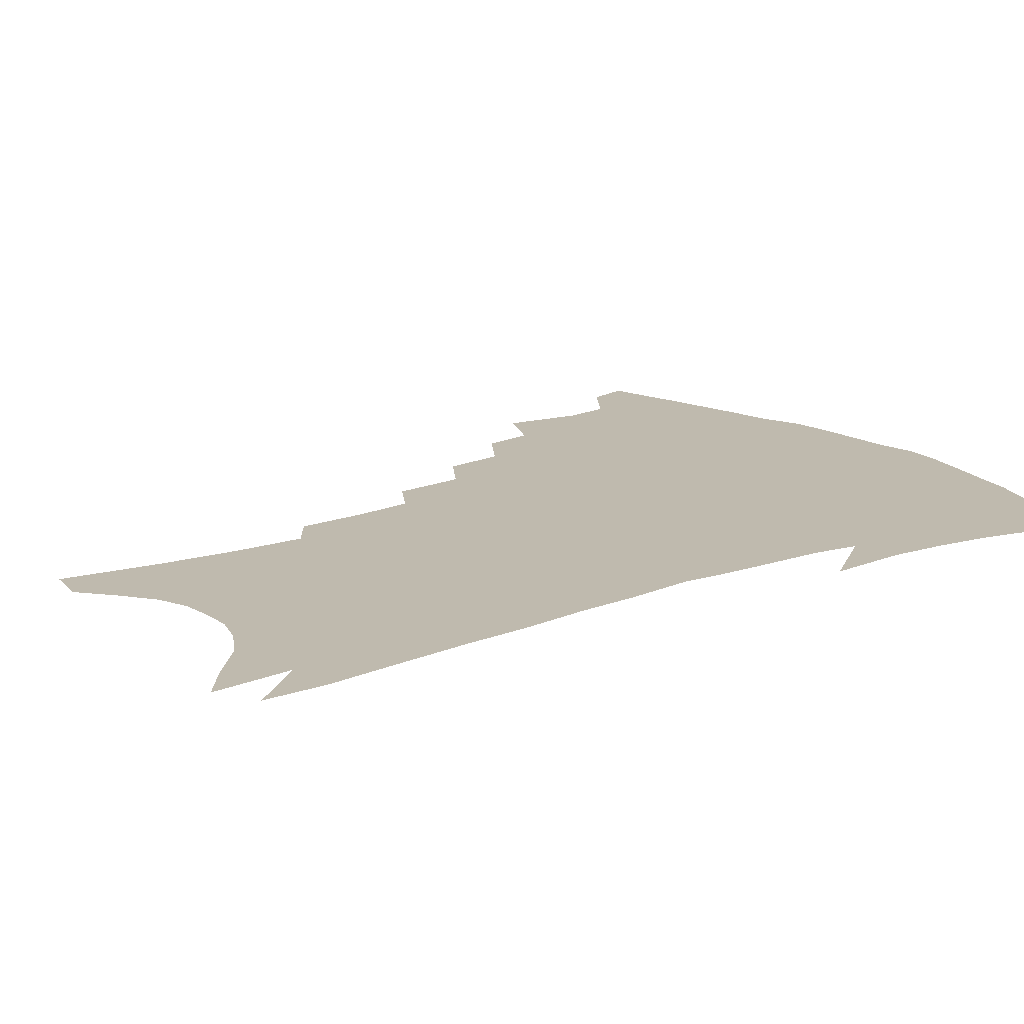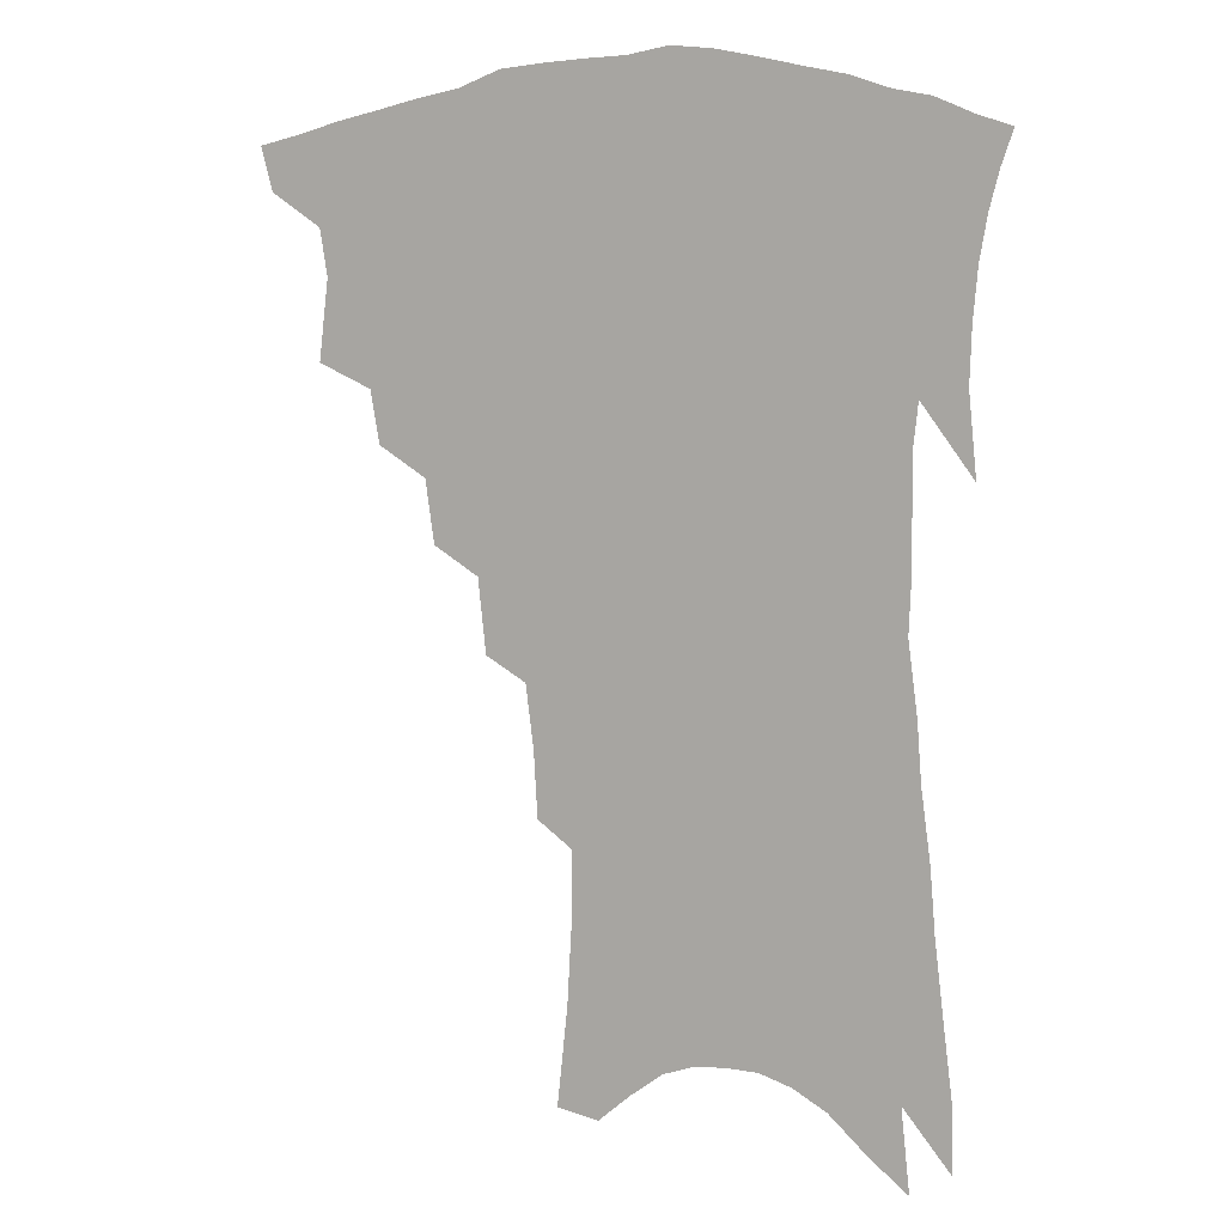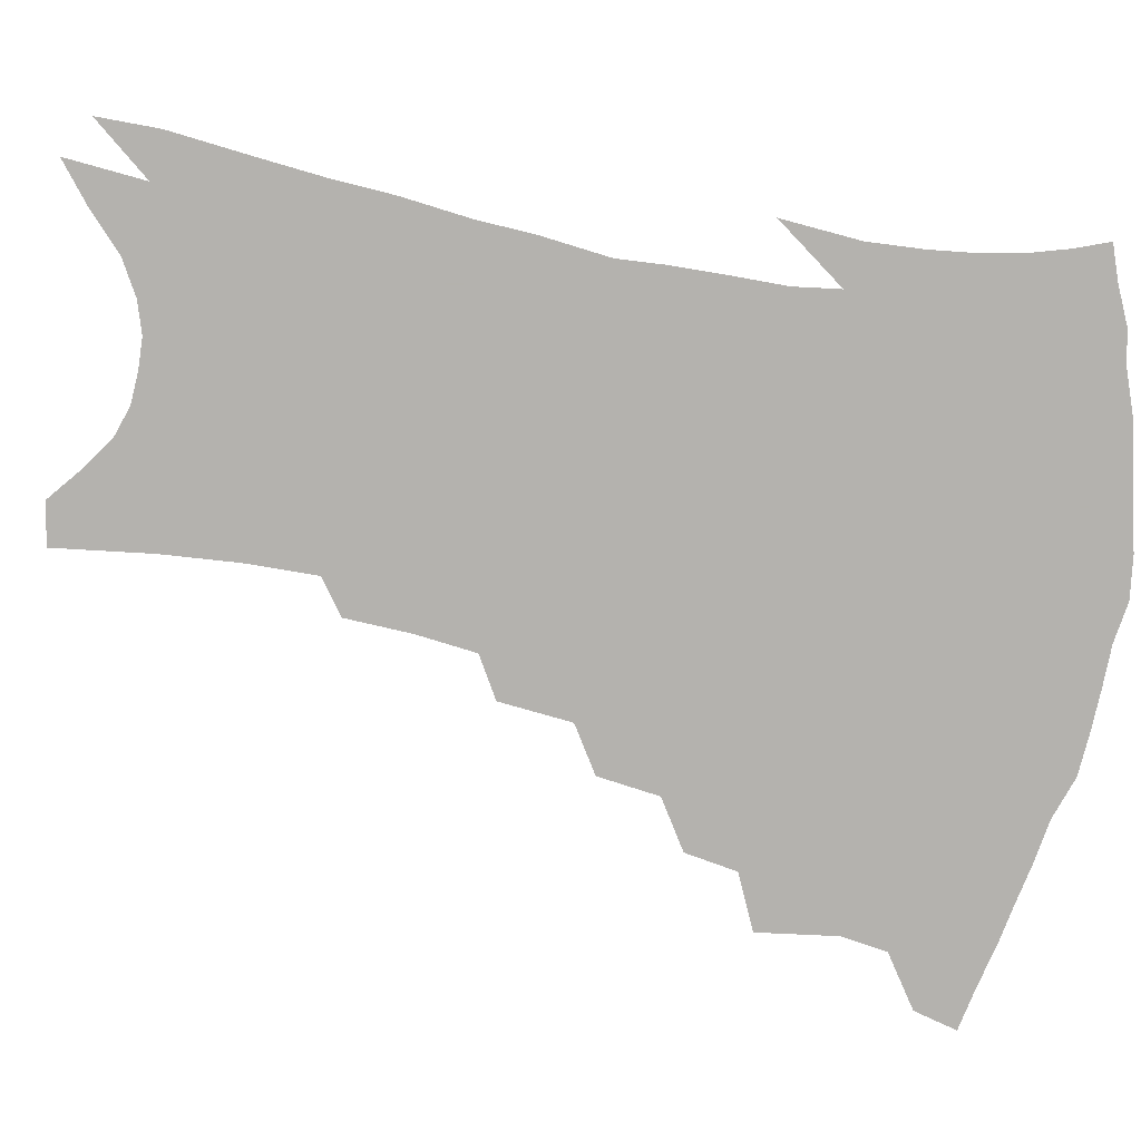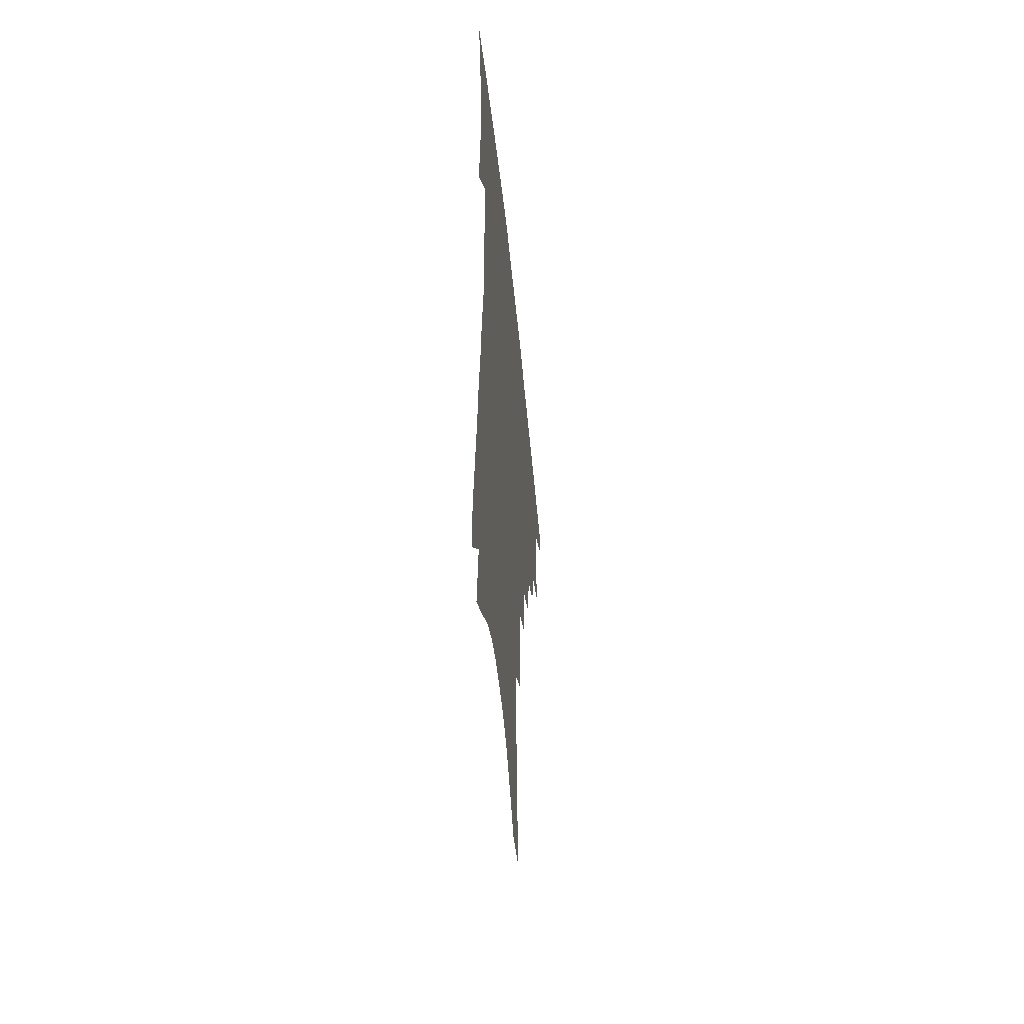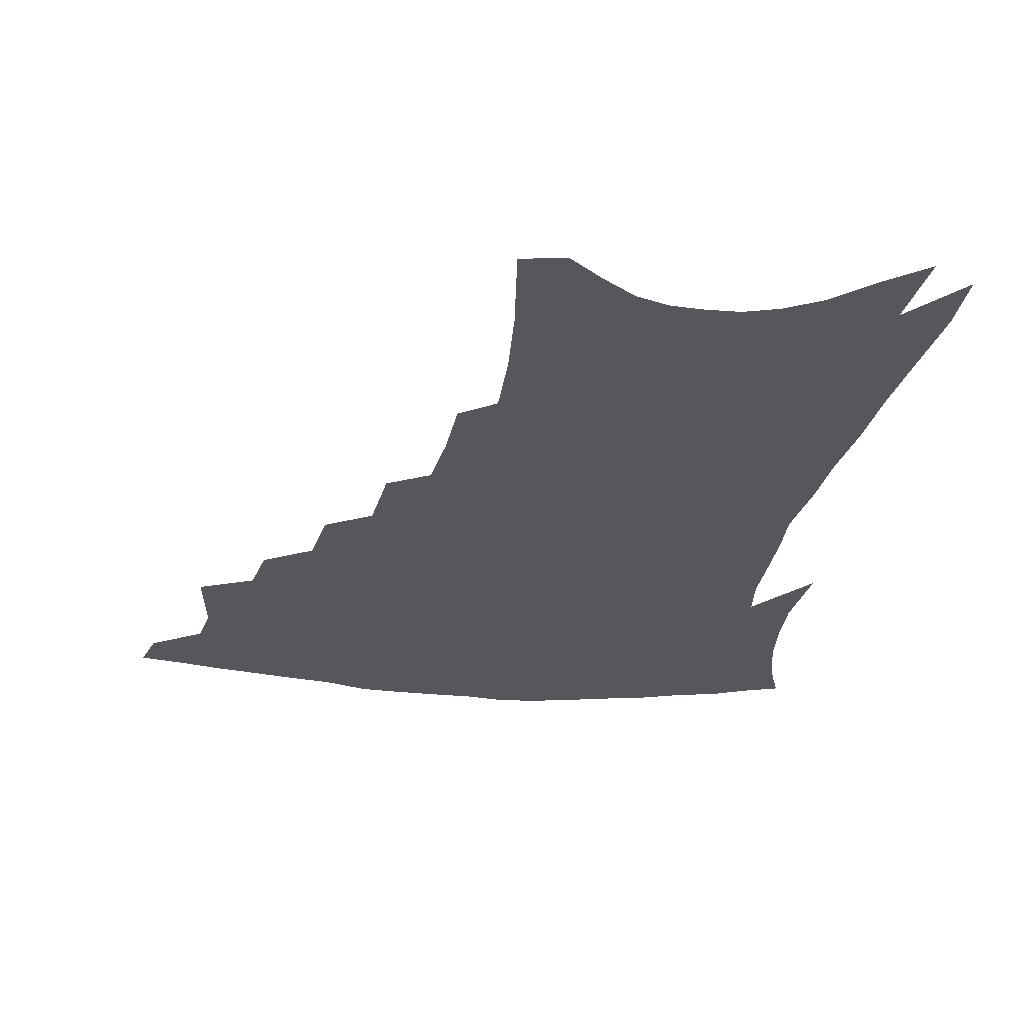
<metadata>
{"format":"obj","ext":"obj","renderer":"f3d","projection":"perspective","resolution":1024,"background":"white","views":[{"elev":15.7,"azim":54.3,"up":"+Z"},{"elev":6.5,"azim":25.8,"up":"+Y"},{"elev":-79.7,"azim":80.5,"up":"+Z"},{"elev":-52.8,"azim":95.8,"up":"+Y"},{"elev":-26.4,"azim":-7.5,"up":"+Z"}]}
</metadata>
<code>
v 451 390 0
v 447 404.4 0
v 467.4 337.8 0
v 470.5 363.8 0
v 468 379 0
v 465.2 393.3 0
v 461.5 407.5 0
v 488.5 312.8 0
v 485.3 329.9 0
v 486.7 353.7 0
v 485 369.3 0
v 481.9 382.9 0
v 478.7 396.8 0
v 475.1 411 0
v 507.5 282.8 0
v 504.5 303.1 0
v 503.9 326.2 0
v 501.3 341.4 0
v 500.9 359.3 0
v 498.5 373.1 0
v 495.6 386.2 0
v 492.4 399.8 0
v 489.2 413.9 0
v 525.2 249.9 0
v 522.5 273.7 0
v 519.3 292.9 0
v 518.2 315.5 0
v 517.2 333.7 0
v 516.1 349.9 0
v 513.5 362.4 0
v 511.4 375.9 0
v 508.9 389 0
v 506.2 402.3 0
v 502.9 416.9 0
v 542.6 200.9 0
v 541.3 222.4 0
v 538.6 242.3 0
v 535.9 263.9 0
v 533.5 283.9 0
v 531.1 300.7 0
v 529.8 318.8 0
v 529.6 338.3 0
v 528.3 352.6 0
v 526.4 365.4 0
v 524.3 378.4 0
v 522 391.7 0
v 519.4 405.5 0
v 516.8 419.4 0
v 549.1 112.3 0
v 552.5 144.4 0
v 554 169.6 0
v 554 192.9 0
v 553 216.2 0
v 550.7 233.6 0
v 548.5 253.3 0
v 546.1 270.9 0
v 544.8 292.5 0
v 543.6 309.8 0
v 542.8 326.9 0
v 541.6 341.2 0
v 540.6 354.8 0
v 539.3 367.9 0
v 537.1 380.6 0
v 535.5 393.8 0
v 533.3 407.8 0
v 530.9 424.5 0
v 562.9 109.9 0
v 563.2 133.1 0
v 565.2 162.3 0
v 564.1 179.6 0
v 563.8 204.1 0
v 562.5 225.7 0
v 560.7 244.9 0
v 558.4 260.5 0
v 556.7 278.9 0
v 555.8 298.2 0
v 554.9 314.6 0
v 554.5 330.7 0
v 553.2 342.7 0
v 552.8 357 0
v 552.1 369.9 0
v 550.9 382.3 0
v 549.3 395.2 0
v 546.9 409.9 0
v 544.7 425.7 0
v 573.6 119.2 0
v 574.7 145.9 0
v 575.3 171.7 0
v 574.3 191.2 0
v 573.2 211.9 0
v 572 234.5 0
v 570.1 249.6 0
v 568.6 268 0
v 567.6 286.5 0
v 566.4 301.4 0
v 565.9 317.5 0
v 565.8 333.3 0
v 565 345.1 0
v 565 358.7 0
v 564.4 371 0
v 563.6 383.4 0
v 562.7 396 0
v 561.1 409.8 0
v 558.6 426.4 0
v 584.3 127.1 0
v 585 154.7 0
v 584.5 173.7 0
v 583.6 195.7 0
v 582.3 213.7 0
v 581.1 236.2 0
v 579.6 252.8 0
v 578.4 269.8 0
v 577.6 289.5 0
v 577.2 306.2 0
v 576.9 320.8 0
v 576.7 334 0
v 576.7 347 0
v 577 360.3 0
v 576.3 371.8 0
v 576.1 384.1 0
v 575.7 396.6 0
v 574.2 410.9 0
v 572.4 426.9 0
v 594.6 130.8 0
v 594.6 156.9 0
v 593.9 178.5 0
v 592.8 198.5 0
v 591.6 222 0
v 590.3 239.2 0
v 589.2 255.7 0
v 588.1 272.7 0
v 587.7 292.9 0
v 587.4 308.6 0
v 587.3 321.2 0
v 587.5 334.8 0
v 588 348.1 0
v 588.6 360.7 0
v 589.2 372.8 0
v 588.9 384.5 0
v 588.5 396.7 0
v 587.3 411.9 0
v 585.7 429.1 0
v 604.9 131.6 0
v 604.3 158.7 0
v 603.3 181.1 0
v 602.1 200.5 0
v 600.8 221.7 0
v 599.5 240.1 0
v 598.7 258.4 0
v 597.9 275.4 0
v 597.5 292.7 0
v 597.4 307.8 0
v 597.6 321.3 0
v 598.2 335.8 0
v 598.7 347.3 0
v 600.1 361.6 0
v 600.7 372.8 0
v 601 384.5 0
v 601 397 0
v 600.8 410.7 0
v 599.5 427.6 0
v 615.3 131.5 0
v 614.7 152.7 0
v 613 178.2 0
v 611.5 200.1 0
v 610 221.9 0
v 609.4 236.2 0
v 608.1 257.2 0
v 607.5 275.3 0
v 607.3 291.8 0
v 607.4 306.7 0
v 607.8 323.1 0
v 608.6 335 0
v 609.8 348.8 0
v 610.9 361.2 0
v 612.1 372.2 0
v 613.3 383.7 0
v 614.1 395.6 0
v 614.3 408.8 0
v 613.6 424.7 0
v 625.9 128.3 0
v 624.9 150.2 0
v 622.7 177.2 0
v 621.1 199.1 0
v 619.4 220.3 0
v 618.5 239.2 0
v 617.6 256.5 0
v 617.3 272.5 0
v 617.2 288.8 0
v 617.5 304.1 0
v 617.9 319.8 0
v 618.8 335 0
v 620.2 347.4 0
v 621.6 359 0
v 623.2 371.2 0
v 624.9 382.6 0
v 626.3 394.1 0
v 627.2 406.6 0
v 627.3 421.6 0
v 637 122.2 0
v 635.7 144.8 0
v 632.9 173.1 0
v 631.1 194.9 0
v 629.4 216.1 0
v 628.9 232.6 0
v 627.3 253.4 0
v 627 269.6 0
v 627.3 284.4 0
v 627.3 301.5 0
v 627.8 318.1 0
v 629.1 330.7 0
v 630.2 346.5 0
v 632 357.5 0
v 634.1 369.8 0
v 636.1 381.1 0
v 638.6 392 0
v 639.9 403.7 0
v 640.2 418.9 0
v 649.8 110.8 0
v 646.8 138.8 0
v 644.9 162.3 0
v 642 187.9 0
v 639.6 210.8 0
v 638.6 229.5 0
v 638 246.5 0
v 637.2 264.4 0
v 637.1 280.6 0
v 637.1 298 0
v 637.8 313.8 0
v 639 328.6 0
v 640.2 343 0
v 642.2 356.4 0
v 644.5 367.5 0
v 646.7 378.6 0
v 649.4 390.1 0
v 651.6 401 0
v 653.2 414.5 0
v 662.3 101.1 0
v 659.6 127.4 0
v 657.1 152.1 0
v 655.1 174.8 0
v 652.1 198.9 0
v 650.6 218.7 0
v 649.2 238 0
v 648 256.8 0
v 647 275.7 0
v 648 290.1 0
v 648.4 306.9 0
v 649 323.9 0
v 650 339.9 0
v 652.4 351.9 0
v 654.8 366 0
v 657.4 377.2 0
v 660.1 387.8 0
v 662.7 398.7 0
v 665.1 412.2 0
v 675.2 108.7 0
v 674.9 129 0
v 671.8 154.1 0
v 669 177.7 0
v 667.3 198 0
v 664.3 220.6 0
v 662.9 239.6 0
v 659.9 262.5 0
v 660.6 277.4 0
v 660.6 294.8 0
v 660.4 314.1 0
v 662.1 329.2 0
v 662.1 349 0
v 664.7 361.8 0
v 667.7 373.3 0
v 670.6 384.9 0
v 673.7 395.6 0
v 677.1 407 0
v 679.1 306.6 0
v 676.6 332.6 0
v 677.3 350.4 0
v 678.8 366.4 0
v 681.3 380.4 0
v 684.5 392.2 0
v 688.4 403.2 0
f 5 6 1
f 1 6 2
f 6 7 2
f 9 10 3
f 3 10 4
f 10 11 4
f 4 11 5
f 11 12 5
f 5 12 6
f 12 13 6
f 6 13 7
f 13 14 7
f 16 17 8
f 8 17 9
f 17 18 9
f 9 18 10
f 18 19 10
f 10 19 11
f 19 20 11
f 11 20 12
f 20 21 12
f 12 21 13
f 21 22 13
f 13 22 14
f 22 23 14
f 25 26 15
f 15 26 16
f 26 27 16
f 16 27 17
f 27 28 17
f 17 28 18
f 28 29 18
f 18 29 19
f 29 30 19
f 19 30 20
f 30 31 20
f 20 31 21
f 31 32 21
f 21 32 22
f 32 33 22
f 22 33 23
f 33 34 23
f 37 38 24
f 24 38 25
f 38 39 25
f 25 39 26
f 39 40 26
f 26 40 27
f 40 41 27
f 27 41 28
f 41 42 28
f 28 42 29
f 42 43 29
f 29 43 30
f 43 44 30
f 30 44 31
f 44 45 31
f 31 45 32
f 45 46 32
f 32 46 33
f 46 47 33
f 33 47 34
f 47 48 34
f 52 53 35
f 35 53 36
f 53 54 36
f 36 54 37
f 54 55 37
f 37 55 38
f 55 56 38
f 38 56 39
f 56 57 39
f 39 57 40
f 57 58 40
f 40 58 41
f 58 59 41
f 41 59 42
f 59 60 42
f 42 60 43
f 60 61 43
f 43 61 44
f 61 62 44
f 44 62 45
f 62 63 45
f 45 63 46
f 63 64 46
f 46 64 47
f 64 65 47
f 47 65 48
f 65 66 48
f 67 68 49
f 49 68 50
f 68 69 50
f 50 69 51
f 69 70 51
f 51 70 52
f 70 71 52
f 52 71 53
f 71 72 53
f 53 72 54
f 72 73 54
f 54 73 55
f 73 74 55
f 55 74 56
f 74 75 56
f 56 75 57
f 75 76 57
f 57 76 58
f 76 77 58
f 58 77 59
f 77 78 59
f 59 78 60
f 78 79 60
f 60 79 61
f 79 80 61
f 61 80 62
f 80 81 62
f 62 81 63
f 81 82 63
f 63 82 64
f 82 83 64
f 64 83 65
f 83 84 65
f 65 84 66
f 84 85 66
f 67 86 68
f 86 87 68
f 68 87 69
f 87 88 69
f 69 88 70
f 88 89 70
f 70 89 71
f 89 90 71
f 71 90 72
f 90 91 72
f 72 91 73
f 91 92 73
f 73 92 74
f 92 93 74
f 74 93 75
f 93 94 75
f 75 94 76
f 94 95 76
f 76 95 77
f 95 96 77
f 77 96 78
f 96 97 78
f 78 97 79
f 97 98 79
f 79 98 80
f 98 99 80
f 80 99 81
f 99 100 81
f 81 100 82
f 100 101 82
f 82 101 83
f 101 102 83
f 83 102 84
f 102 103 84
f 84 103 85
f 103 104 85
f 86 105 87
f 105 106 87
f 87 106 88
f 106 107 88
f 88 107 89
f 107 108 89
f 89 108 90
f 108 109 90
f 90 109 91
f 109 110 91
f 91 110 92
f 110 111 92
f 92 111 93
f 111 112 93
f 93 112 94
f 112 113 94
f 94 113 95
f 113 114 95
f 95 114 96
f 114 115 96
f 96 115 97
f 115 116 97
f 97 116 98
f 116 117 98
f 98 117 99
f 117 118 99
f 99 118 100
f 118 119 100
f 100 119 101
f 119 120 101
f 101 120 102
f 120 121 102
f 102 121 103
f 121 122 103
f 103 122 104
f 122 123 104
f 105 124 106
f 124 125 106
f 106 125 107
f 125 126 107
f 107 126 108
f 126 127 108
f 108 127 109
f 127 128 109
f 109 128 110
f 128 129 110
f 110 129 111
f 129 130 111
f 111 130 112
f 130 131 112
f 112 131 113
f 131 132 113
f 113 132 114
f 132 133 114
f 114 133 115
f 133 134 115
f 115 134 116
f 134 135 116
f 116 135 117
f 135 136 117
f 117 136 118
f 136 137 118
f 118 137 119
f 137 138 119
f 119 138 120
f 138 139 120
f 120 139 121
f 139 140 121
f 121 140 122
f 140 141 122
f 122 141 123
f 141 142 123
f 124 143 125
f 143 144 125
f 125 144 126
f 144 145 126
f 126 145 127
f 145 146 127
f 127 146 128
f 146 147 128
f 128 147 129
f 147 148 129
f 129 148 130
f 148 149 130
f 130 149 131
f 149 150 131
f 131 150 132
f 150 151 132
f 132 151 133
f 151 152 133
f 133 152 134
f 152 153 134
f 134 153 135
f 153 154 135
f 135 154 136
f 154 155 136
f 136 155 137
f 155 156 137
f 137 156 138
f 156 157 138
f 138 157 139
f 157 158 139
f 139 158 140
f 158 159 140
f 140 159 141
f 159 160 141
f 141 160 142
f 160 161 142
f 143 162 144
f 162 163 144
f 144 163 145
f 163 164 145
f 145 164 146
f 164 165 146
f 146 165 147
f 165 166 147
f 147 166 148
f 166 167 148
f 148 167 149
f 167 168 149
f 149 168 150
f 168 169 150
f 150 169 151
f 169 170 151
f 151 170 152
f 170 171 152
f 152 171 153
f 171 172 153
f 153 172 154
f 172 173 154
f 154 173 155
f 173 174 155
f 155 174 156
f 174 175 156
f 156 175 157
f 175 176 157
f 157 176 158
f 176 177 158
f 158 177 159
f 177 178 159
f 159 178 160
f 178 179 160
f 160 179 161
f 179 180 161
f 162 181 163
f 181 182 163
f 163 182 164
f 182 183 164
f 164 183 165
f 183 184 165
f 165 184 166
f 184 185 166
f 166 185 167
f 185 186 167
f 167 186 168
f 186 187 168
f 168 187 169
f 187 188 169
f 169 188 170
f 188 189 170
f 170 189 171
f 189 190 171
f 171 190 172
f 190 191 172
f 172 191 173
f 191 192 173
f 173 192 174
f 192 193 174
f 174 193 175
f 193 194 175
f 175 194 176
f 194 195 176
f 176 195 177
f 195 196 177
f 177 196 178
f 196 197 178
f 178 197 179
f 197 198 179
f 179 198 180
f 198 199 180
f 181 200 182
f 200 201 182
f 182 201 183
f 201 202 183
f 183 202 184
f 202 203 184
f 184 203 185
f 203 204 185
f 185 204 186
f 204 205 186
f 186 205 187
f 205 206 187
f 187 206 188
f 206 207 188
f 188 207 189
f 207 208 189
f 189 208 190
f 208 209 190
f 190 209 191
f 209 210 191
f 191 210 192
f 210 211 192
f 192 211 193
f 211 212 193
f 193 212 194
f 212 213 194
f 194 213 195
f 213 214 195
f 195 214 196
f 214 215 196
f 196 215 197
f 215 216 197
f 197 216 198
f 216 217 198
f 198 217 199
f 217 218 199
f 200 219 201
f 219 220 201
f 201 220 202
f 220 221 202
f 202 221 203
f 221 222 203
f 203 222 204
f 222 223 204
f 204 223 205
f 223 224 205
f 205 224 206
f 224 225 206
f 206 225 207
f 225 226 207
f 207 226 208
f 226 227 208
f 208 227 209
f 227 228 209
f 209 228 210
f 228 229 210
f 210 229 211
f 229 230 211
f 211 230 212
f 230 231 212
f 212 231 213
f 231 232 213
f 213 232 214
f 232 233 214
f 214 233 215
f 233 234 215
f 215 234 216
f 234 235 216
f 216 235 217
f 235 236 217
f 217 236 218
f 236 237 218
f 219 238 220
f 238 239 220
f 220 239 221
f 239 240 221
f 221 240 222
f 240 241 222
f 222 241 223
f 241 242 223
f 223 242 224
f 242 243 224
f 224 243 225
f 243 244 225
f 225 244 226
f 244 245 226
f 226 245 227
f 245 246 227
f 227 246 228
f 246 247 228
f 228 247 229
f 247 248 229
f 229 248 230
f 248 249 230
f 230 249 231
f 249 250 231
f 231 250 232
f 250 251 232
f 232 251 233
f 251 252 233
f 233 252 234
f 252 253 234
f 234 253 235
f 253 254 235
f 235 254 236
f 254 255 236
f 236 255 237
f 255 256 237
f 239 257 240
f 257 258 240
f 240 258 241
f 258 259 241
f 241 259 242
f 259 260 242
f 242 260 243
f 260 261 243
f 243 261 244
f 261 262 244
f 244 262 245
f 262 263 245
f 245 263 246
f 263 264 246
f 246 264 247
f 264 265 247
f 247 265 248
f 265 266 248
f 248 266 249
f 266 267 249
f 249 267 250
f 267 268 250
f 250 268 251
f 268 269 251
f 251 269 252
f 269 270 252
f 252 270 253
f 270 271 253
f 253 271 254
f 271 272 254
f 254 272 255
f 272 273 255
f 255 273 256
f 273 274 256
f 268 275 269
f 275 276 269
f 269 276 270
f 276 277 270
f 270 277 271
f 277 278 271
f 271 278 272
f 278 279 272
f 272 279 273
f 279 280 273
f 273 280 274
f 280 281 274

</code>
